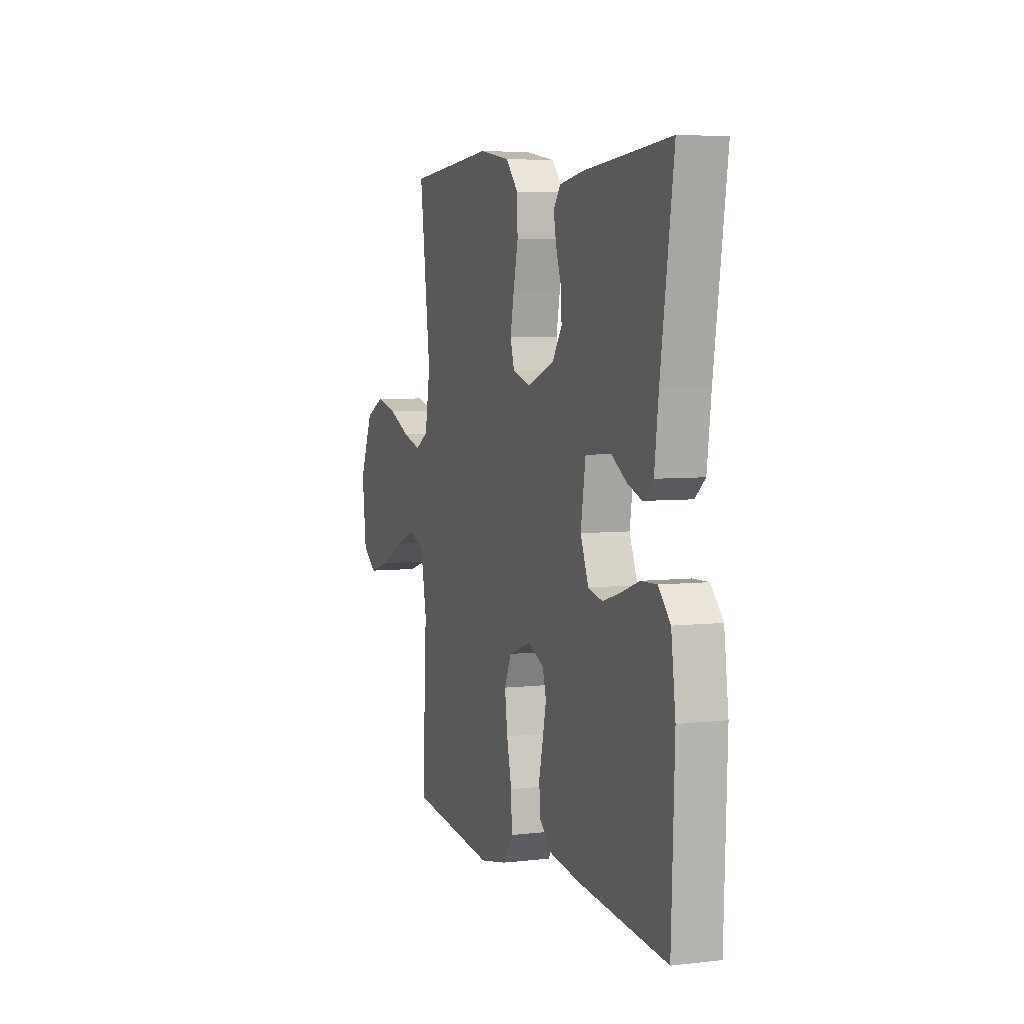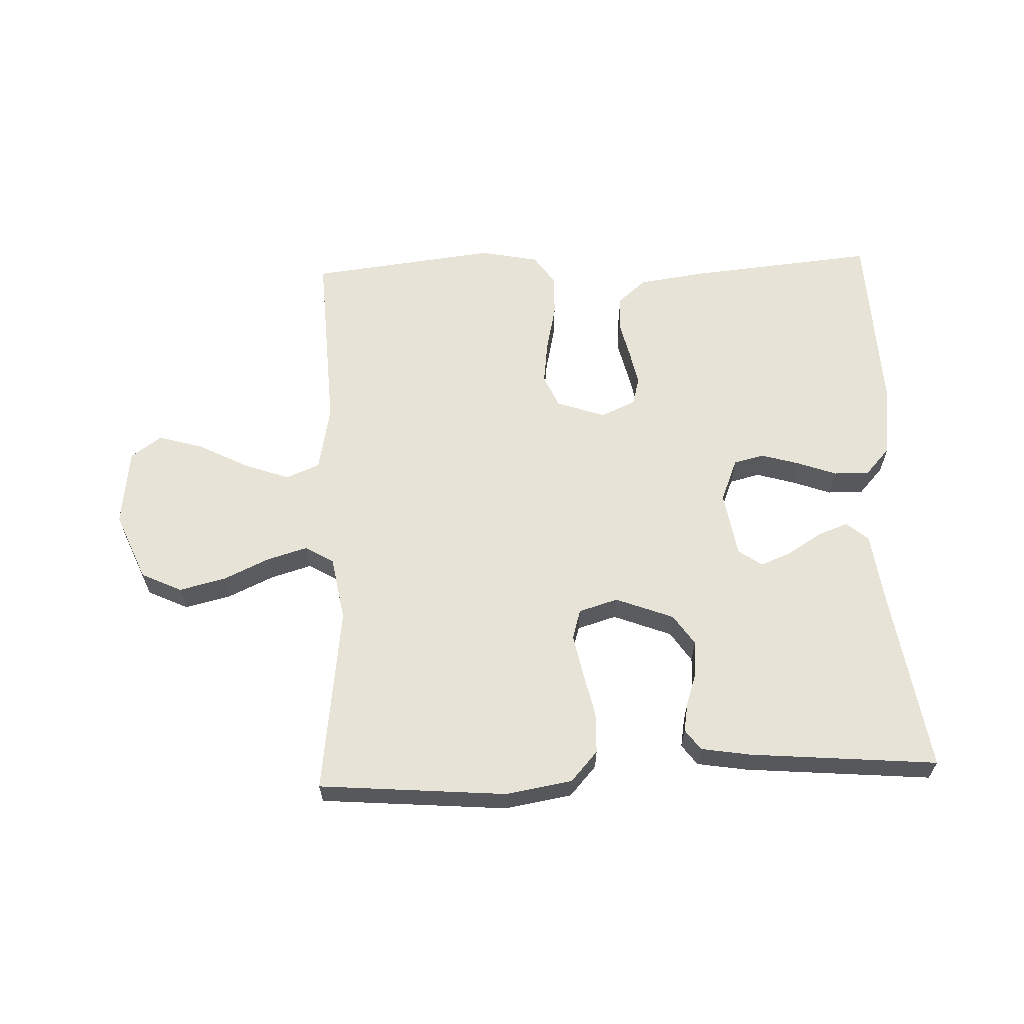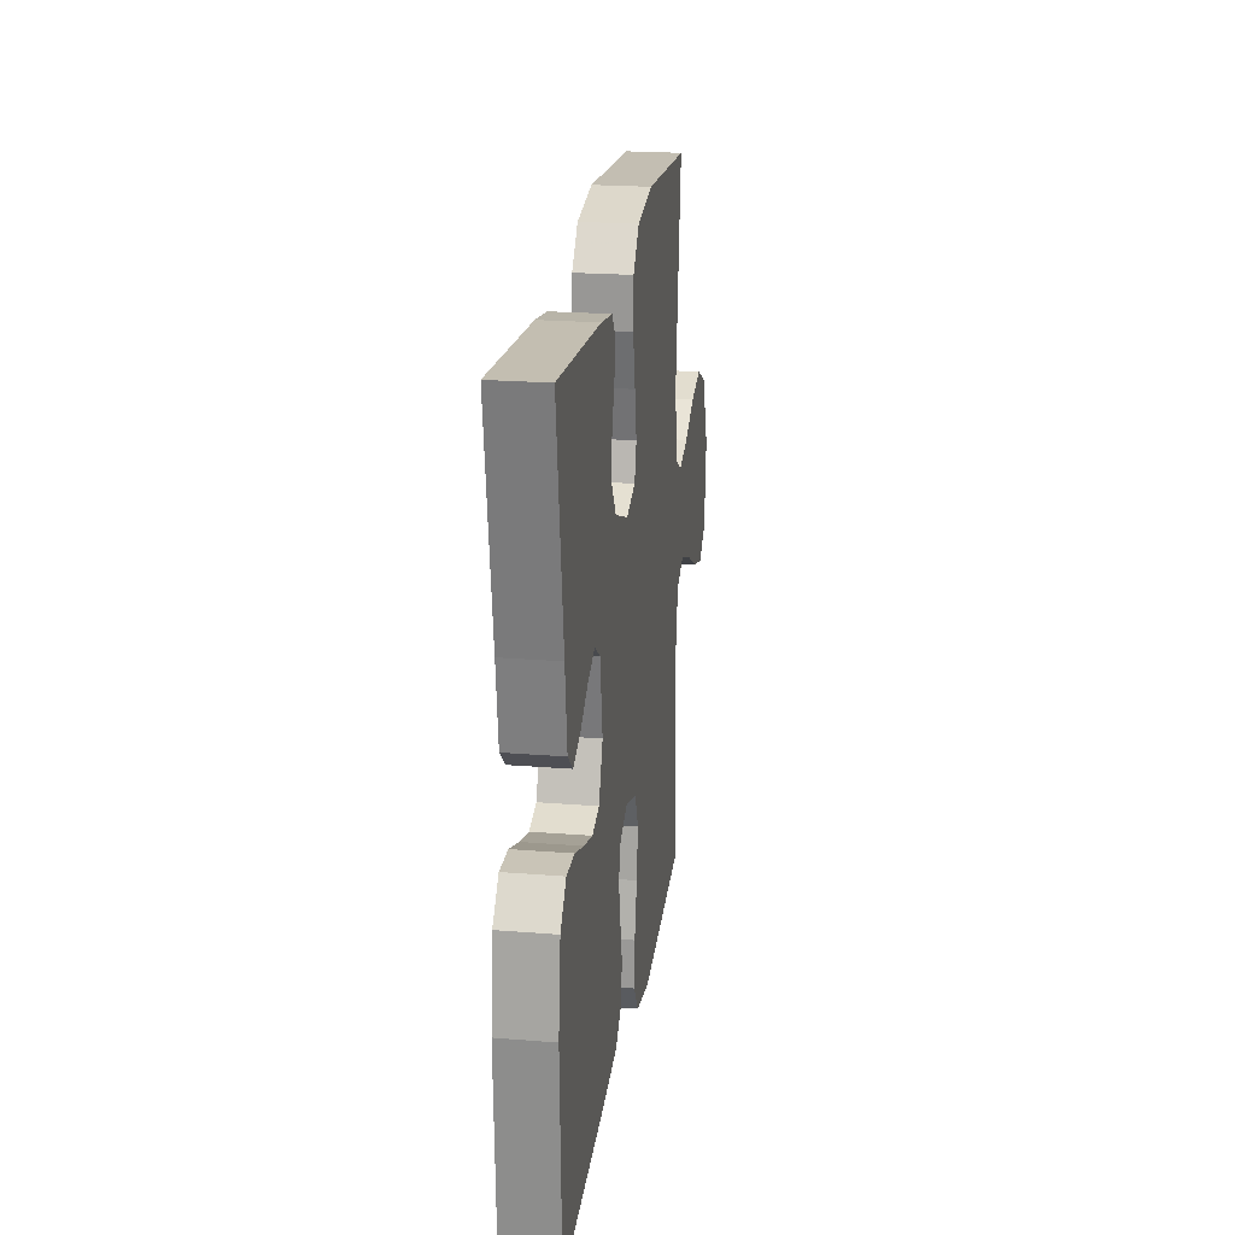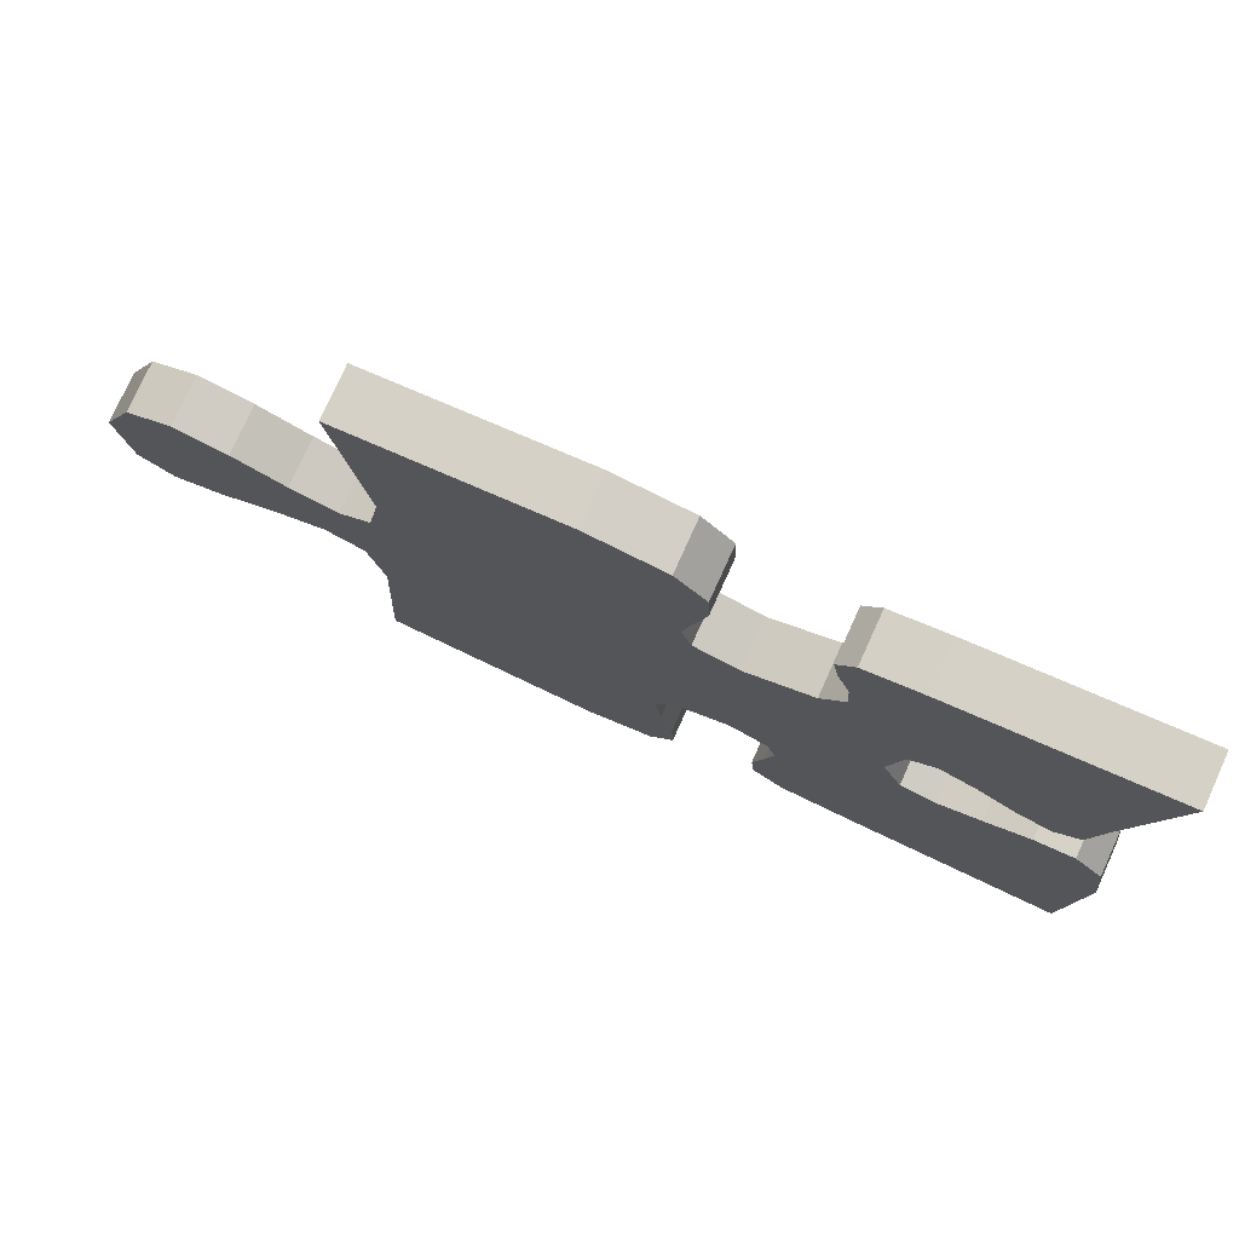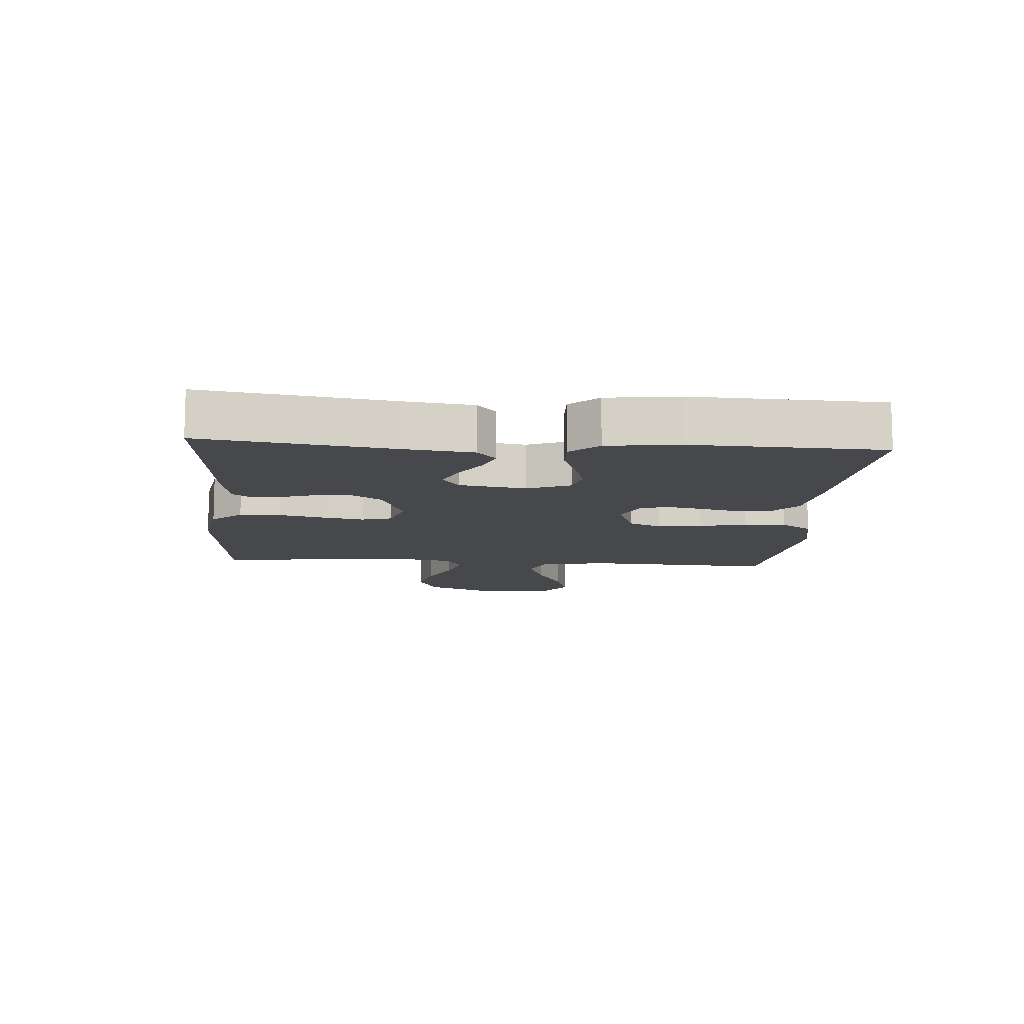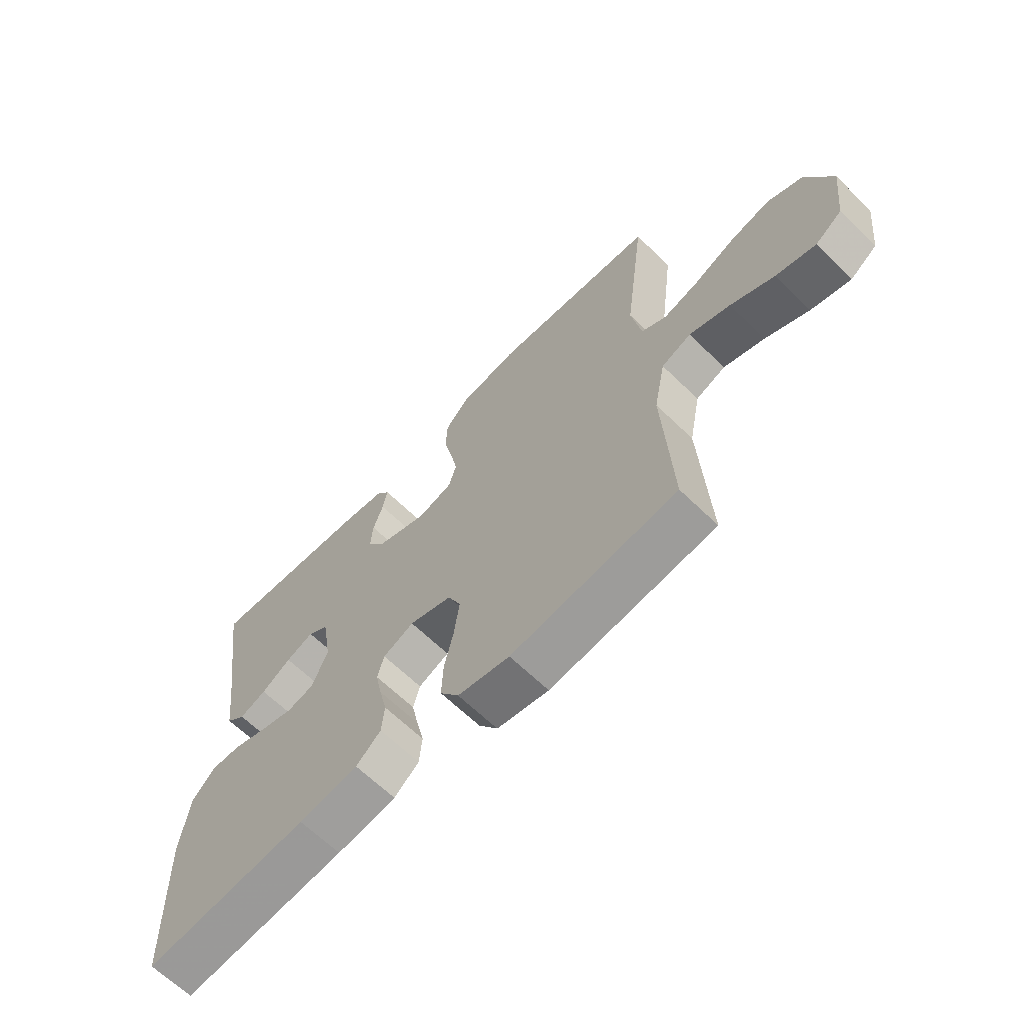
<metadata>
{"format":"obj","ext":"obj","renderer":"f3d","projection":"perspective","resolution":1024,"background":"white","views":[{"elev":5.3,"azim":70.3,"up":"+Z"},{"elev":62.2,"azim":-2.3,"up":"+Y"},{"elev":22.0,"azim":98.0,"up":"+Z"},{"elev":77.9,"azim":24.4,"up":"+Z"},{"elev":-11.2,"azim":85.8,"up":"+Y"},{"elev":-65.0,"azim":-134.3,"up":"+Z"}]}
</metadata>
<code>
v -0.5 0.07 -0.5
v -0.485 0.07 -0.2
v -0.506 0.07 -0.093
v -0.56 0.07 -0.071
v -0.634 0.07 -0.098
v -0.713 0.07 -0.139
v -0.785 0.07 -0.16
v -0.834 0.07 -0.125
v -0.849 0.07 0
v -0.803 0.07 0.109
v -0.738 0.07 0.14
v -0.664 0.07 0.122
v -0.59 0.07 0.088
v -0.525 0.07 0.069
v -0.48 0.07 0.096
v -0.462 0.07 0.2
v -0.5 0.07 0.5
v -0.2 0.07 0.525
v -0.093 0.07 0.507
v -0.05 0.07 0.459
v -0.048 0.07 0.393
v -0.064 0.07 0.321
v -0.077 0.07 0.255
v -0.063 0.07 0.207
v 0 0.07 0.188
v 0.093 0.07 0.224
v 0.126 0.07 0.273
v 0.122 0.07 0.328
v 0.104 0.07 0.382
v 0.096 0.07 0.428
v 0.12 0.07 0.461
v 0.2 0.07 0.474
v 0.5 0.07 0.5
v 0.455 0.07 0.2
v 0.441 0.07 0.09
v 0.406 0.07 0.06
v 0.357 0.07 0.078
v 0.303 0.07 0.112
v 0.253 0.07 0.132
v 0.215 0.07 0.105
v 0.198 0.07 0
v 0.226 0.07 -0.069
v 0.275 0.07 -0.081
v 0.336 0.07 -0.063
v 0.399 0.07 -0.04
v 0.455 0.07 -0.038
v 0.496 0.07 -0.083
v 0.511 0.07 -0.2
v 0.5 0.07 -0.5
v 0.2 0.07 -0.472
v 0.092 0.07 -0.457
v 0.047 0.07 -0.418
v 0.042 0.07 -0.363
v 0.056 0.07 -0.303
v 0.068 0.07 -0.245
v 0.056 0.07 -0.2
v 0 0.07 -0.175
v -0.078 0.07 -0.202
v -0.101 0.07 -0.255
v -0.092 0.07 -0.325
v -0.075 0.07 -0.4
v -0.072 0.07 -0.467
v -0.106 0.07 -0.516
v -0.2 0.07 -0.535
v -0.5 0 -0.5
v -0.485 0 -0.2
v -0.506 0 -0.093
v -0.56 0 -0.071
v -0.634 0 -0.098
v -0.713 0 -0.139
v -0.785 0 -0.16
v -0.834 0 -0.125
v -0.849 0 0
v -0.803 0 0.109
v -0.738 0 0.14
v -0.664 0 0.122
v -0.59 0 0.088
v -0.525 0 0.069
v -0.48 0 0.096
v -0.462 0 0.2
v -0.5 0 0.5
v -0.2 0 0.525
v -0.093 0 0.507
v -0.05 0 0.459
v -0.048 0 0.393
v -0.064 0 0.321
v -0.077 0 0.255
v -0.063 0 0.207
v 0 0 0.188
v 0.093 0 0.224
v 0.126 0 0.273
v 0.122 0 0.328
v 0.104 0 0.382
v 0.096 0 0.428
v 0.12 0 0.461
v 0.2 0 0.474
v 0.5 0 0.5
v 0.455 0 0.2
v 0.441 0 0.09
v 0.406 0 0.06
v 0.357 0 0.078
v 0.303 0 0.112
v 0.253 0 0.132
v 0.215 0 0.105
v 0.198 0 0
v 0.226 0 -0.069
v 0.275 0 -0.081
v 0.336 0 -0.063
v 0.399 0 -0.04
v 0.455 0 -0.038
v 0.496 0 -0.083
v 0.511 0 -0.2
v 0.5 0 -0.5
v 0.2 0 -0.472
v 0.092 0 -0.457
v 0.047 0 -0.418
v 0.042 0 -0.363
v 0.056 0 -0.303
v 0.068 0 -0.245
v 0.056 0 -0.2
v 0 0 -0.175
v -0.078 0 -0.202
v -0.101 0 -0.255
v -0.092 0 -0.325
v -0.075 0 -0.4
v -0.072 0 -0.467
v -0.106 0 -0.516
v -0.2 0 -0.535
f 63 64 1 2
f 60 61 62 63
f 59 60 63 2
f 58 59 2 3
f 57 58 3 4
f 51 52 53 54
f 51 54 55
f 50 51 55
f 49 50 55 56
f 47 48 49 56
f 44 45 46 47
f 43 44 47 56
f 35 36 37 38
f 34 35 38 39
f 33 34 39
f 32 33 39 40
f 28 29 30 31
f 27 28 31 32
f 19 20 21 22
f 19 22 23
f 16 17 18 19
f 15 16 19 23
f 14 15 23 24
f 10 11 12 13
f 10 13 14
f 9 10 14
f 8 9 14
f 5 6 7 8
f 4 5 8 14
f 57 4 14 24
f 42 43 56 57
f 41 42 57 24
f 27 32 40 41
f 26 27 41
f 25 26 41
f 24 25 41
f 66 65 128 127
f 127 126 125 124
f 66 127 124 123
f 67 66 123 122
f 68 67 122 121
f 118 117 116 115
f 119 118 115
f 119 115 114
f 120 119 114 113
f 120 113 112 111
f 111 110 109 108
f 120 111 108 107
f 102 101 100 99
f 103 102 99 98
f 103 98 97
f 104 103 97 96
f 95 94 93 92
f 96 95 92 91
f 86 85 84 83
f 87 86 83
f 83 82 81 80
f 87 83 80 79
f 88 87 79 78
f 77 76 75 74
f 78 77 74
f 78 74 73
f 78 73 72
f 72 71 70 69
f 78 72 69 68
f 88 78 68 121
f 121 120 107 106
f 88 121 106 105
f 105 104 96 91
f 105 91 90
f 105 90 89
f 105 89 88
f 1 65 66 2
f 2 66 67 3
f 3 67 68 4
f 4 68 69 5
f 5 69 70 6
f 6 70 71 7
f 7 71 72 8
f 8 72 73 9
f 9 73 74 10
f 10 74 75 11
f 11 75 76 12
f 12 76 77 13
f 13 77 78 14
f 14 78 79 15
f 15 79 80 16
f 16 80 81 17
f 17 81 82 18
f 18 82 83 19
f 19 83 84 20
f 20 84 85 21
f 21 85 86 22
f 22 86 87 23
f 23 87 88 24
f 24 88 89 25
f 25 89 90 26
f 26 90 91 27
f 27 91 92 28
f 28 92 93 29
f 29 93 94 30
f 30 94 95 31
f 31 95 96 32
f 32 96 97 33
f 33 97 98 34
f 34 98 99 35
f 35 99 100 36
f 36 100 101 37
f 37 101 102 38
f 38 102 103 39
f 39 103 104 40
f 40 104 105 41
f 41 105 106 42
f 42 106 107 43
f 43 107 108 44
f 44 108 109 45
f 45 109 110 46
f 46 110 111 47
f 47 111 112 48
f 48 112 113 49
f 49 113 114 50
f 50 114 115 51
f 51 115 116 52
f 52 116 117 53
f 53 117 118 54
f 54 118 119 55
f 55 119 120 56
f 56 120 121 57
f 57 121 122 58
f 58 122 123 59
f 59 123 124 60
f 60 124 125 61
f 61 125 126 62
f 62 126 127 63
f 63 127 128 64
f 64 128 65 1

</code>
